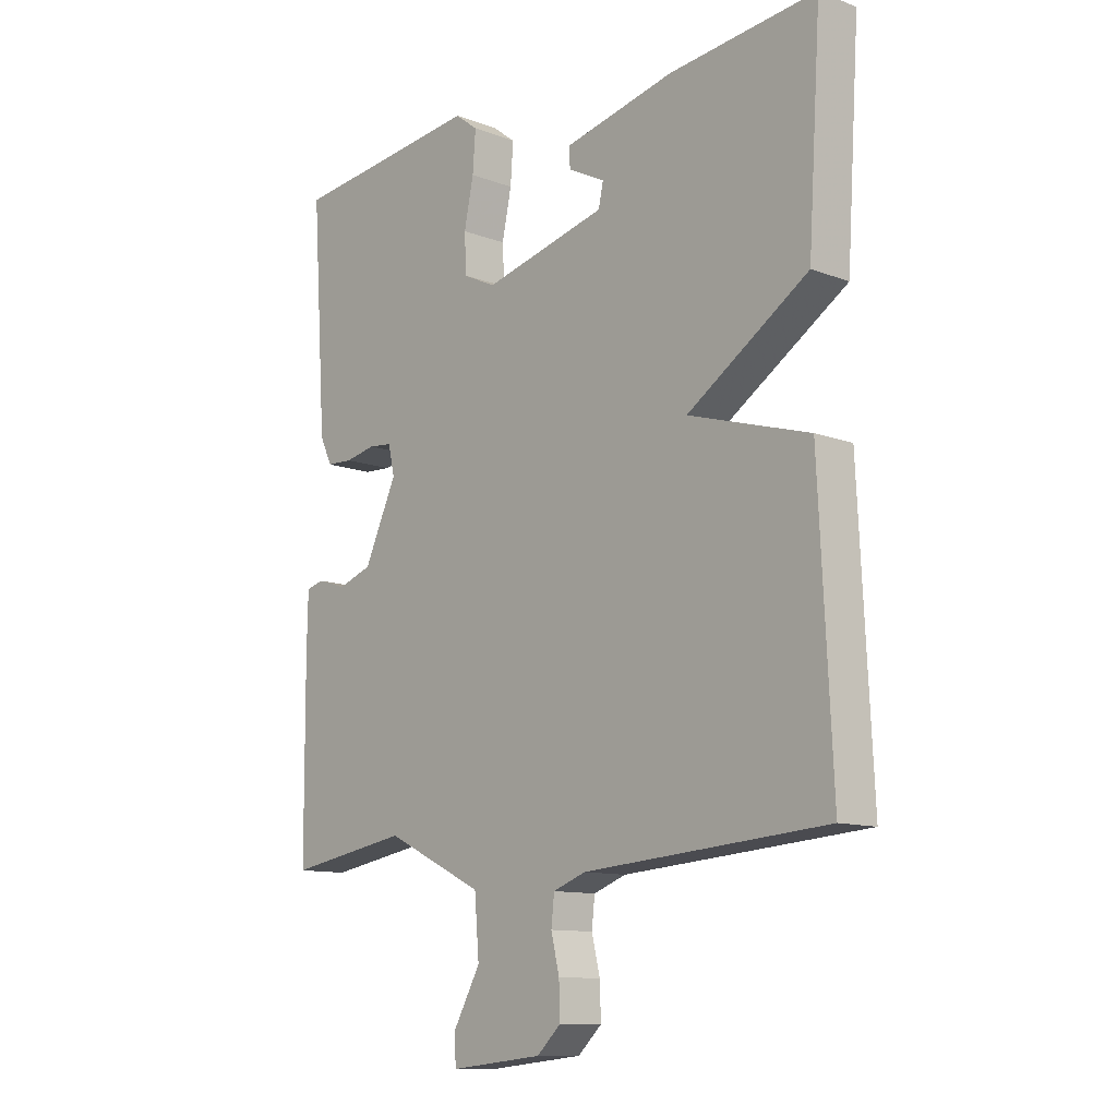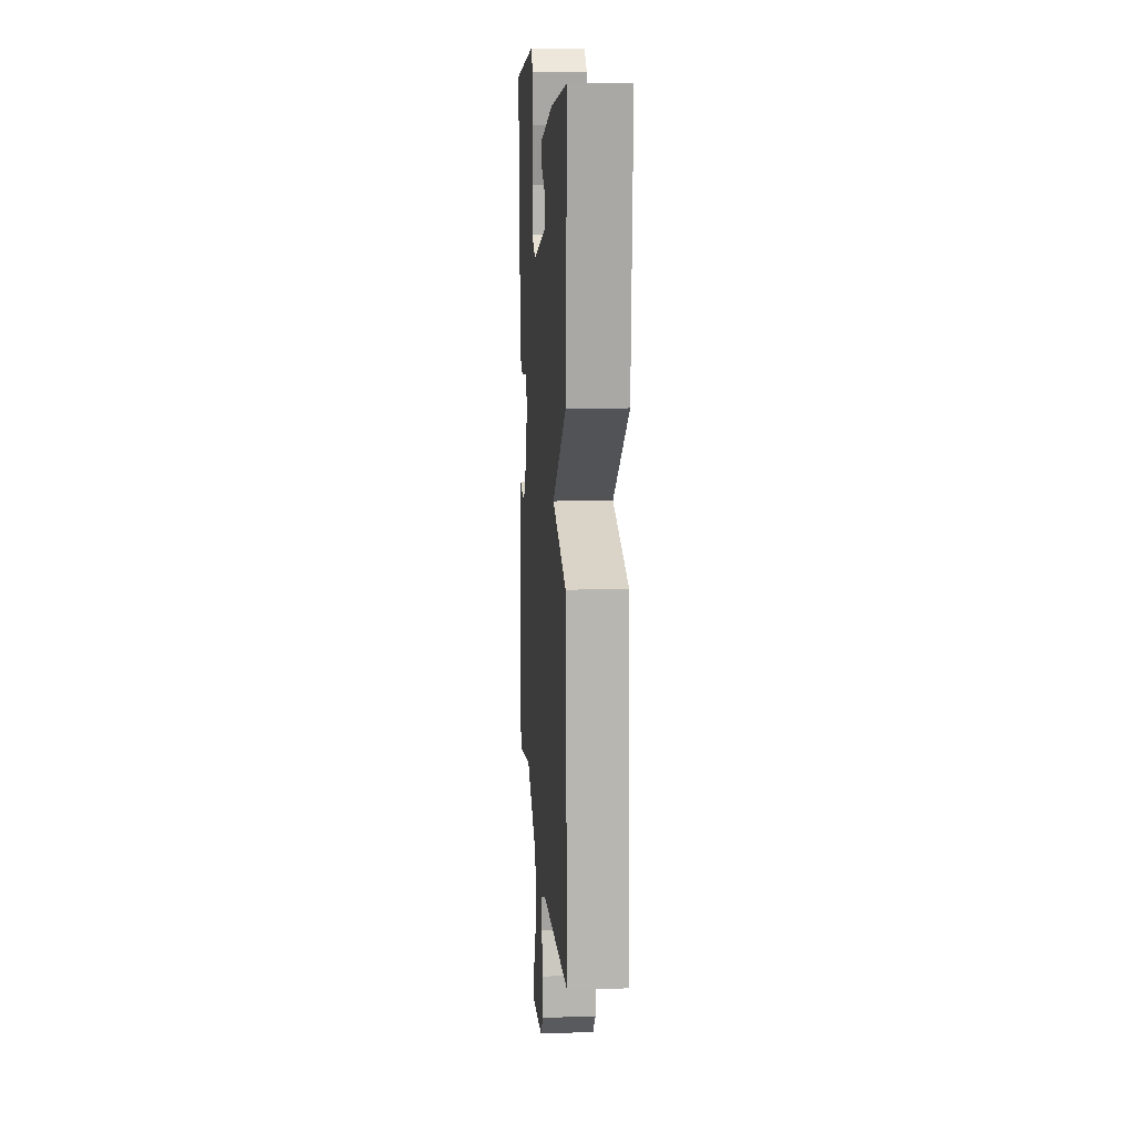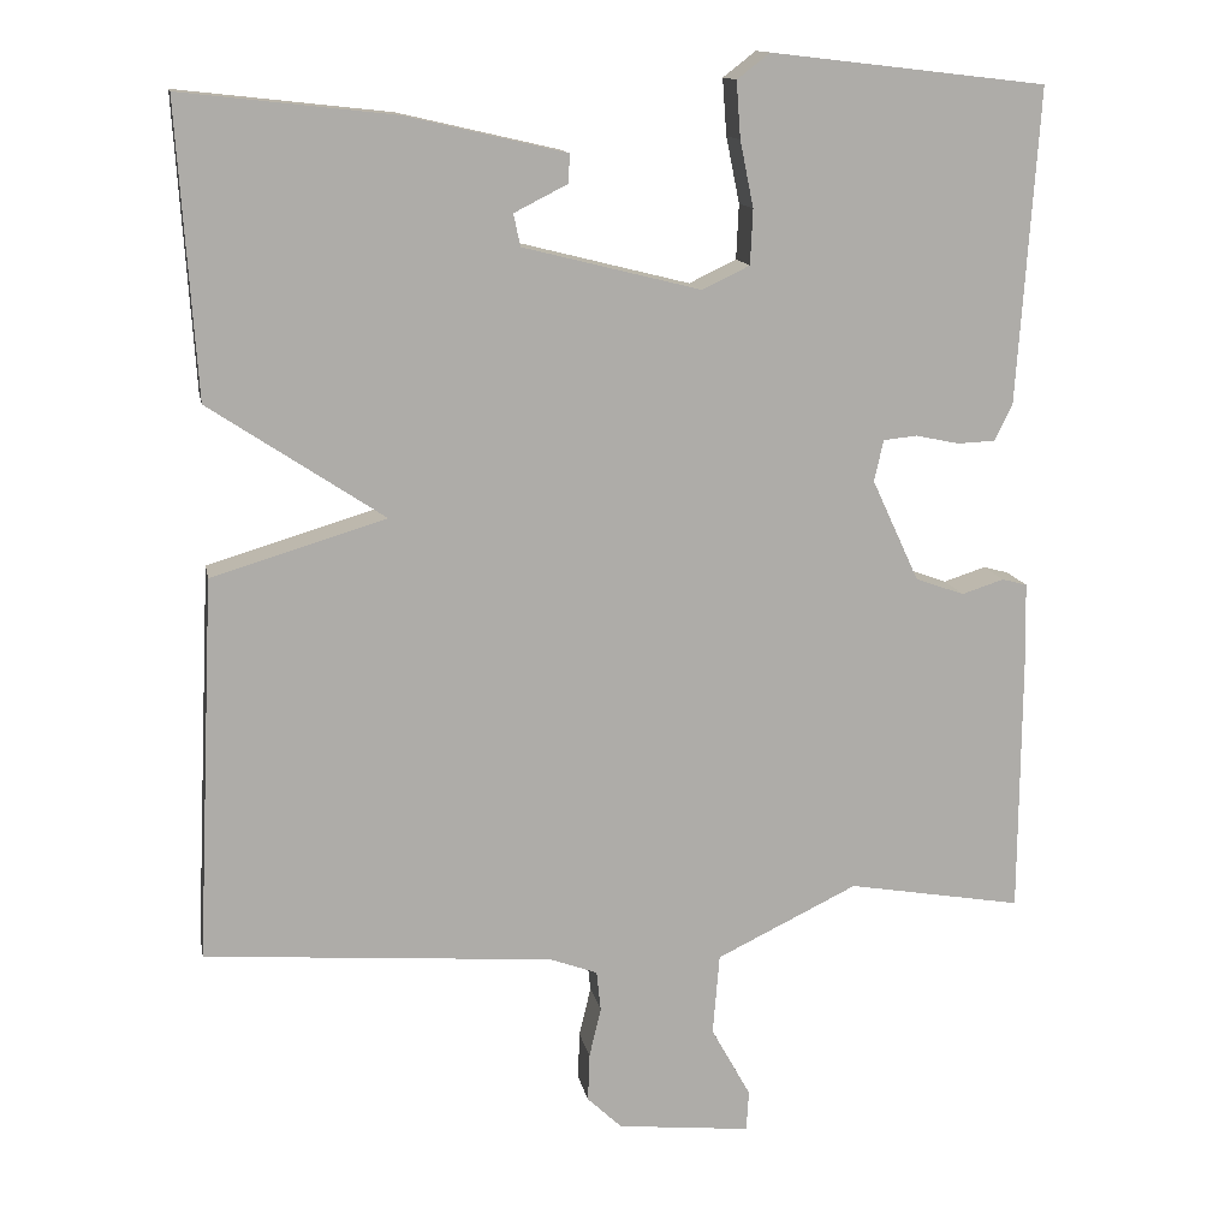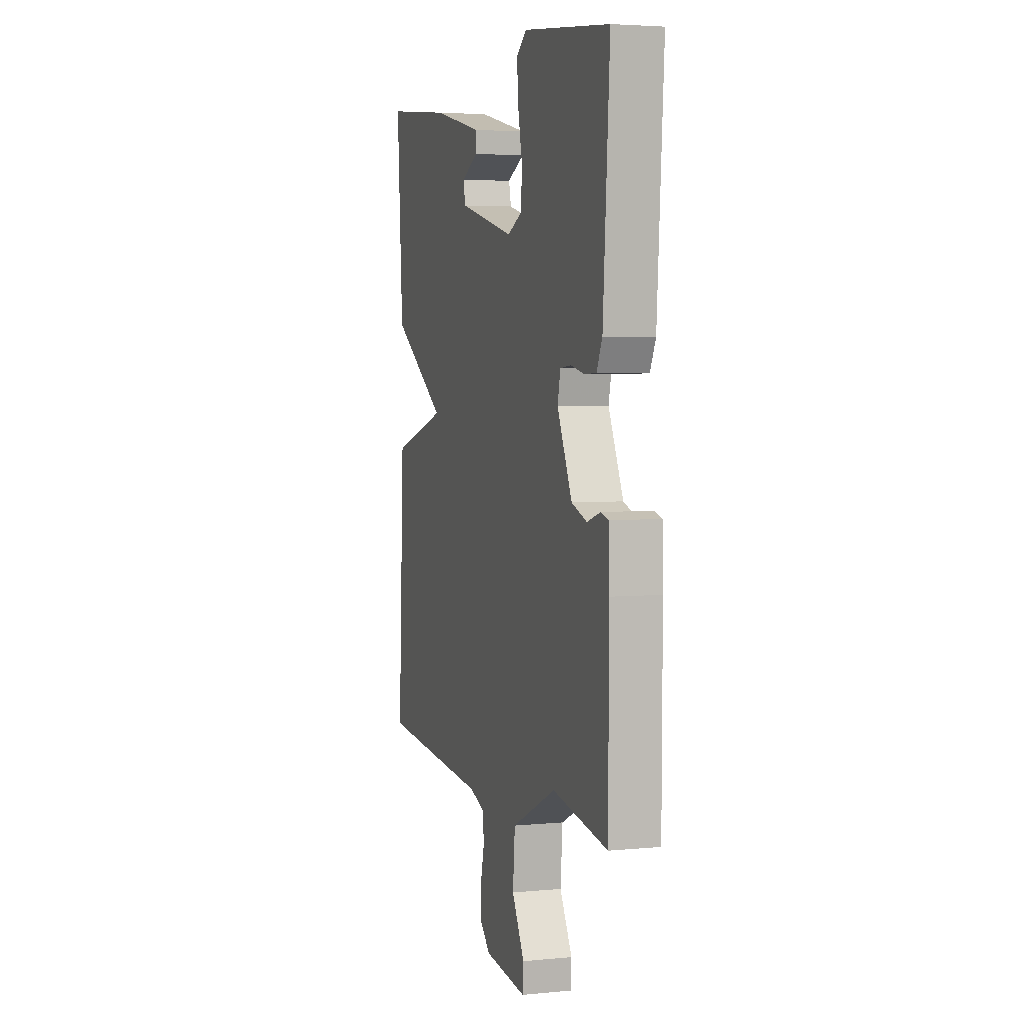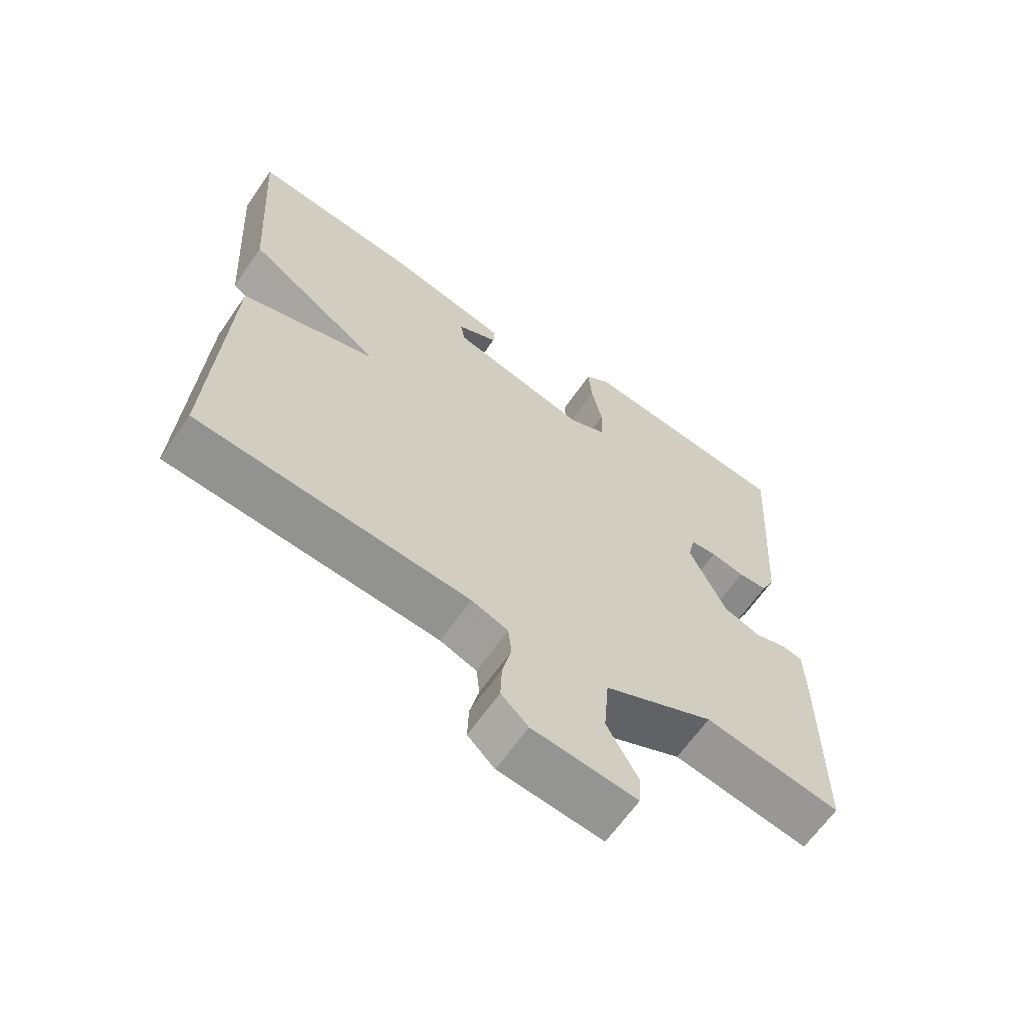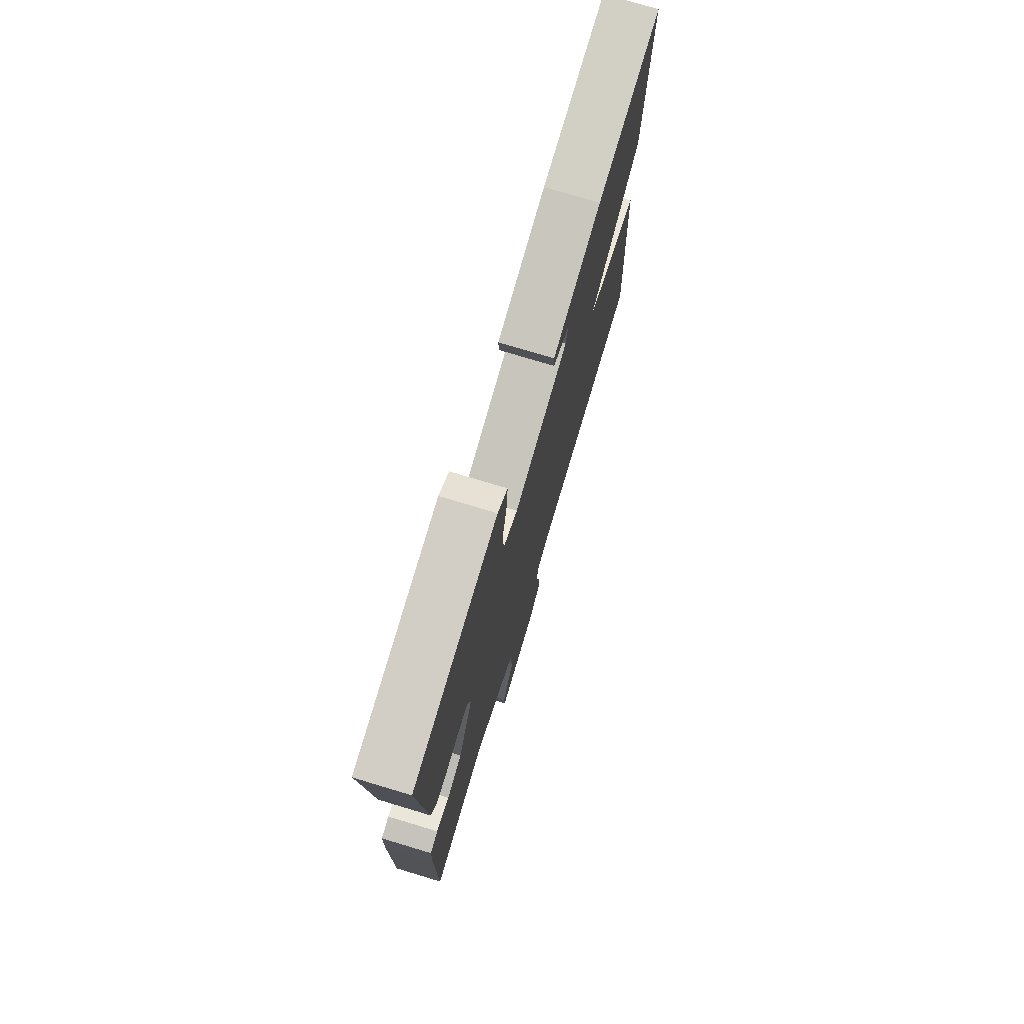
<metadata>
{"format":"obj","ext":"obj","renderer":"f3d","projection":"perspective","resolution":1024,"background":"white","views":[{"elev":-11.4,"azim":47.5,"up":"+Z"},{"elev":11.6,"azim":86.0,"up":"+Z"},{"elev":13.4,"azim":169.2,"up":"+Z"},{"elev":4.0,"azim":-107.6,"up":"+Z"},{"elev":-64.3,"azim":145.3,"up":"+Z"},{"elev":75.2,"azim":-73.2,"up":"+Z"}]}
</metadata>
<code>
v -0.5 0.07 -0.5
v -0.502 0.07 -0.187
v -0.5 0.07 -0.094
v -0.47 0.07 -0.086
v -0.42 0.07 -0.102
v -0.362 0.07 -0.081
v -0.306 0.07 0.04
v -0.317 0.07 0.089
v -0.357 0.07 0.093
v -0.409 0.07 0.082
v -0.454 0.07 0.084
v -0.475 0.07 0.128
v -0.5 0.07 0.5
v -0.173 0.07 0.538
v -0.134 0.07 0.508
v -0.139 0.07 0.441
v -0.155 0.07 0.363
v -0.152 0.07 0.298
v -0.096 0.07 0.271
v 0.115 0.07 0.324
v 0.123 0.07 0.362
v 0.06 0.07 0.394
v 0.058 0.07 0.428
v 0.248 0.07 0.472
v 0.5 0.07 0.5
v 0.478 0.07 0.155
v 0.271 0.07 0.017
v 0.478 0.07 -0.045
v 0.5 0.07 -0.5
v 0.085 0.07 -0.533
v 0.029 0.07 -0.554
v 0.024 0.07 -0.602
v 0.038 0.07 -0.661
v 0.04 0.07 -0.718
v -0.001 0.07 -0.757
v -0.16 0.07 -0.774
v -0.163 0.07 -0.726
v -0.116 0.07 -0.641
v -0.124 0.07 -0.545
v -0.292 0.07 -0.464
v -0.5 0 -0.5
v -0.502 0 -0.187
v -0.5 0 -0.094
v -0.47 0 -0.086
v -0.42 0 -0.102
v -0.362 0 -0.081
v -0.306 0 0.04
v -0.317 0 0.089
v -0.357 0 0.093
v -0.409 0 0.082
v -0.454 0 0.084
v -0.475 0 0.128
v -0.5 0 0.5
v -0.173 0 0.538
v -0.134 0 0.508
v -0.139 0 0.441
v -0.155 0 0.363
v -0.152 0 0.298
v -0.096 0 0.271
v 0.115 0 0.324
v 0.123 0 0.362
v 0.06 0 0.394
v 0.058 0 0.428
v 0.248 0 0.472
v 0.5 0 0.5
v 0.478 0 0.155
v 0.271 0 0.017
v 0.478 0 -0.045
v 0.5 0 -0.5
v 0.085 0 -0.533
v 0.029 0 -0.554
v 0.024 0 -0.602
v 0.038 0 -0.661
v 0.04 0 -0.718
v -0.001 0 -0.757
v -0.16 0 -0.774
v -0.163 0 -0.726
v -0.116 0 -0.641
v -0.124 0 -0.545
v -0.292 0 -0.464
f 36 37 38
f 35 36 38
f 34 35 38
f 33 34 38
f 32 33 38
f 31 32 38 39
f 30 31 39 40
f 29 30 40
f 28 29 40
f 27 28 40
f 25 26 27
f 23 24 25
f 22 23 25
f 21 22 25
f 20 21 25 27
f 27 40 1
f 20 27 1
f 19 20 1
f 15 16 17
f 14 15 17
f 13 14 17
f 12 13 17
f 11 12 17
f 10 11 17
f 9 10 17
f 8 9 17 18
f 7 8 18 19
f 3 4 5
f 2 3 5
f 1 2 5
f 1 5 6
f 1 6 7 19
f 78 77 76
f 78 76 75
f 78 75 74
f 78 74 73
f 78 73 72
f 79 78 72 71
f 80 79 71 70
f 80 70 69
f 80 69 68
f 80 68 67
f 67 66 65
f 65 64 63
f 65 63 62
f 65 62 61
f 67 65 61 60
f 41 80 67
f 41 67 60
f 41 60 59
f 57 56 55
f 57 55 54
f 57 54 53
f 57 53 52
f 57 52 51
f 57 51 50
f 57 50 49
f 58 57 49 48
f 59 58 48 47
f 45 44 43
f 45 43 42
f 45 42 41
f 46 45 41
f 59 47 46 41
f 1 41 42 2
f 2 42 43 3
f 3 43 44 4
f 4 44 45 5
f 5 45 46 6
f 6 46 47 7
f 7 47 48 8
f 8 48 49 9
f 9 49 50 10
f 10 50 51 11
f 11 51 52 12
f 12 52 53 13
f 13 53 54 14
f 14 54 55 15
f 15 55 56 16
f 16 56 57 17
f 17 57 58 18
f 18 58 59 19
f 19 59 60 20
f 20 60 61 21
f 21 61 62 22
f 22 62 63 23
f 23 63 64 24
f 24 64 65 25
f 25 65 66 26
f 26 66 67 27
f 27 67 68 28
f 28 68 69 29
f 29 69 70 30
f 30 70 71 31
f 31 71 72 32
f 32 72 73 33
f 33 73 74 34
f 34 74 75 35
f 35 75 76 36
f 36 76 77 37
f 37 77 78 38
f 38 78 79 39
f 39 79 80 40
f 40 80 41 1

</code>
